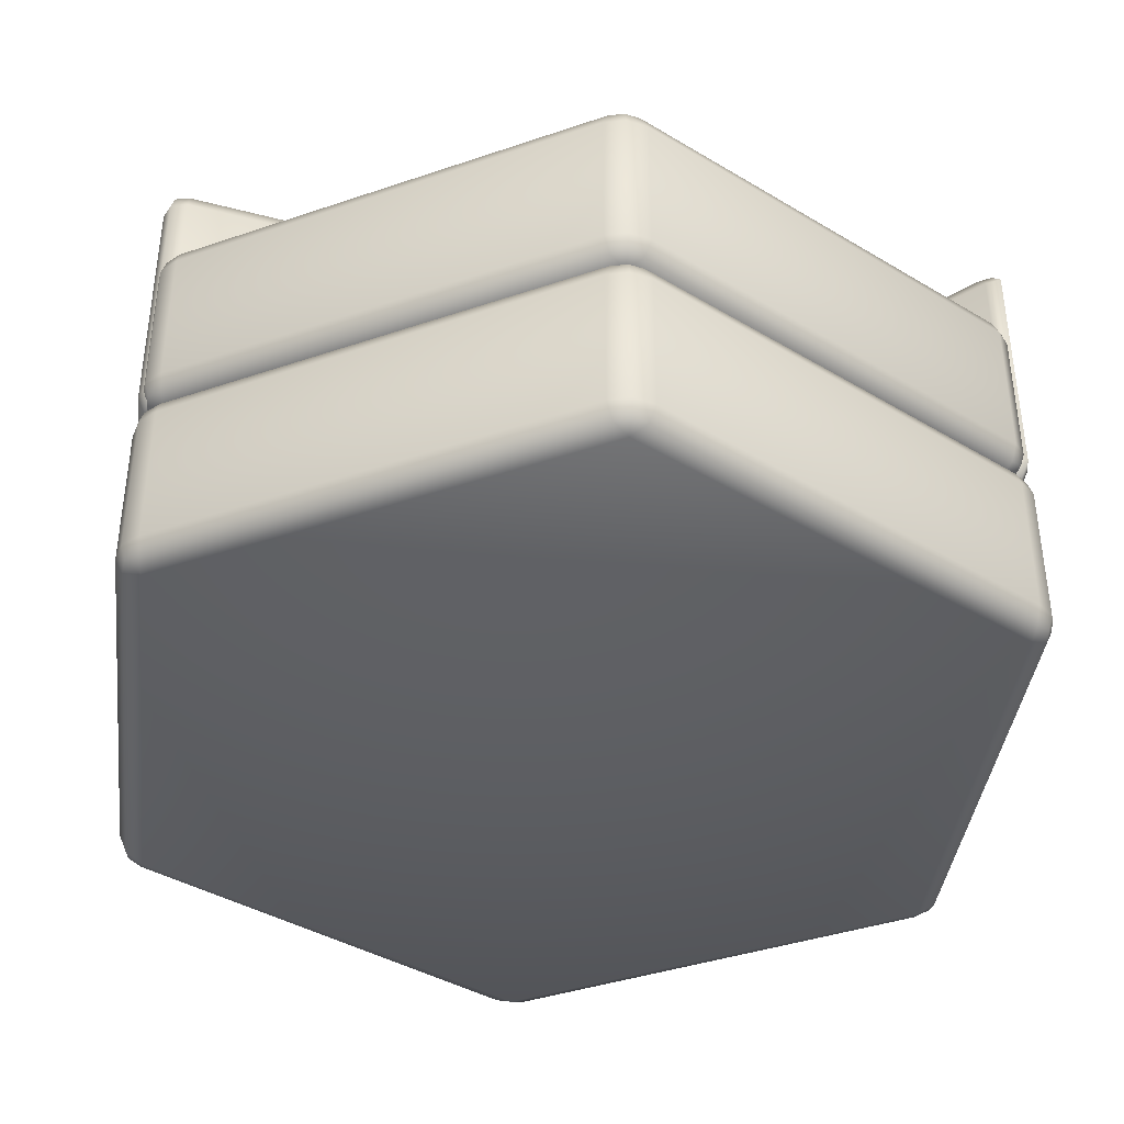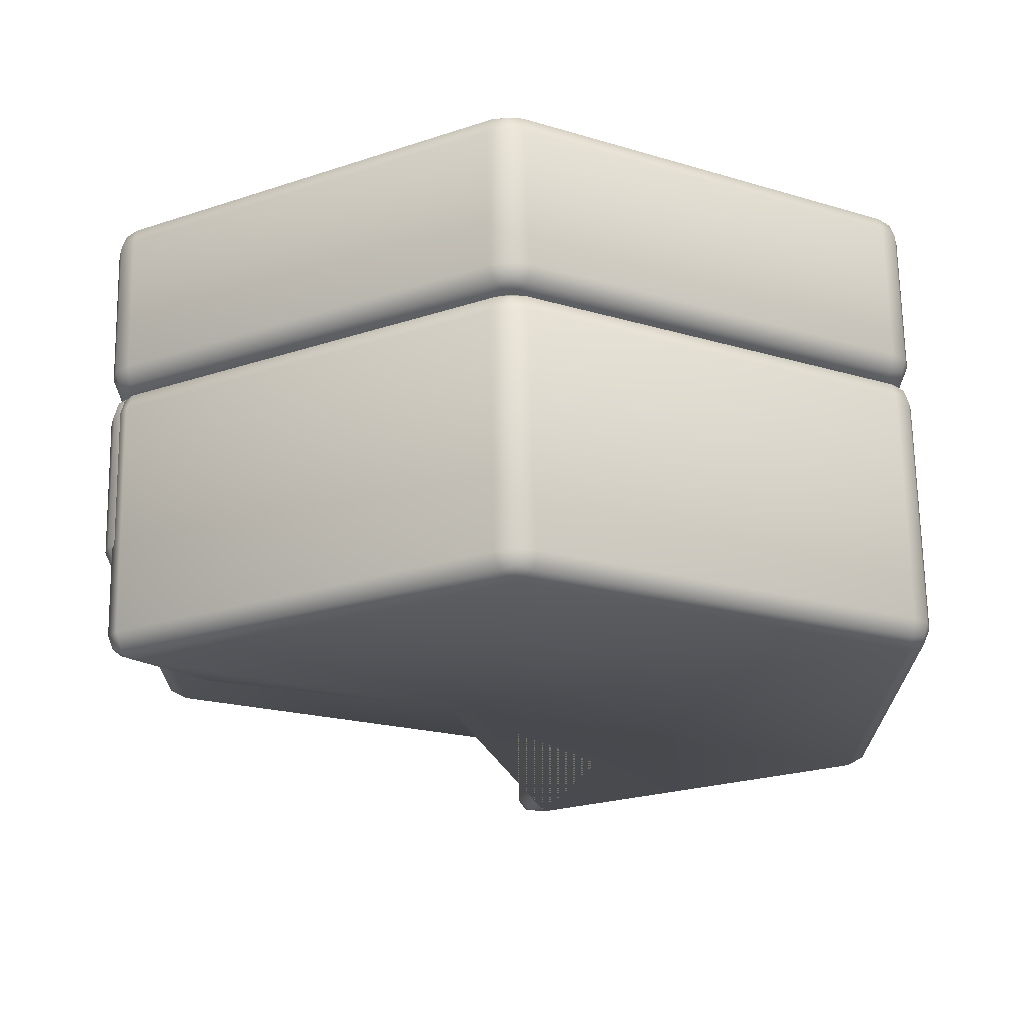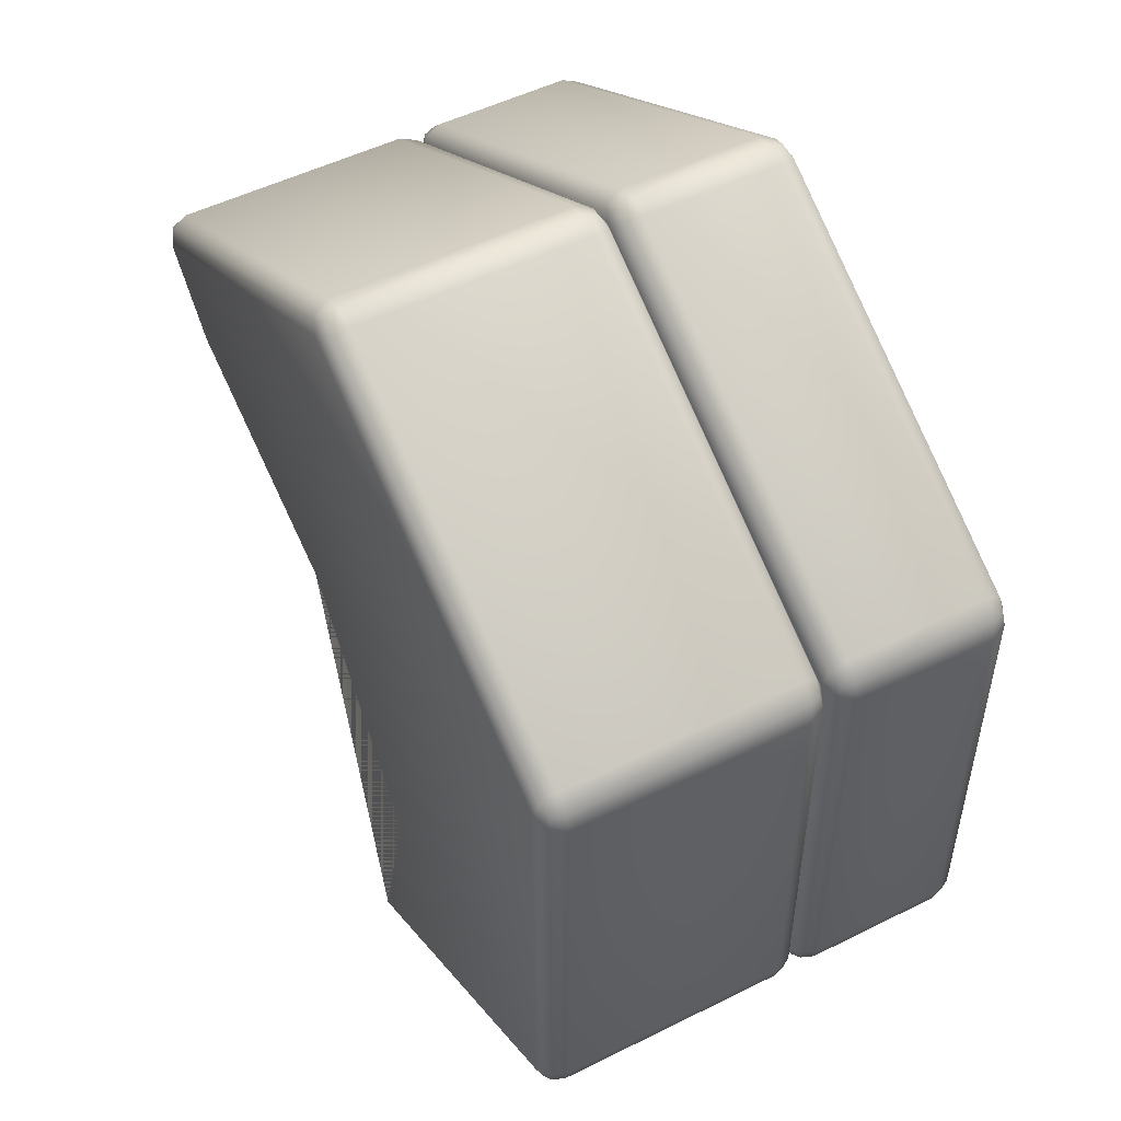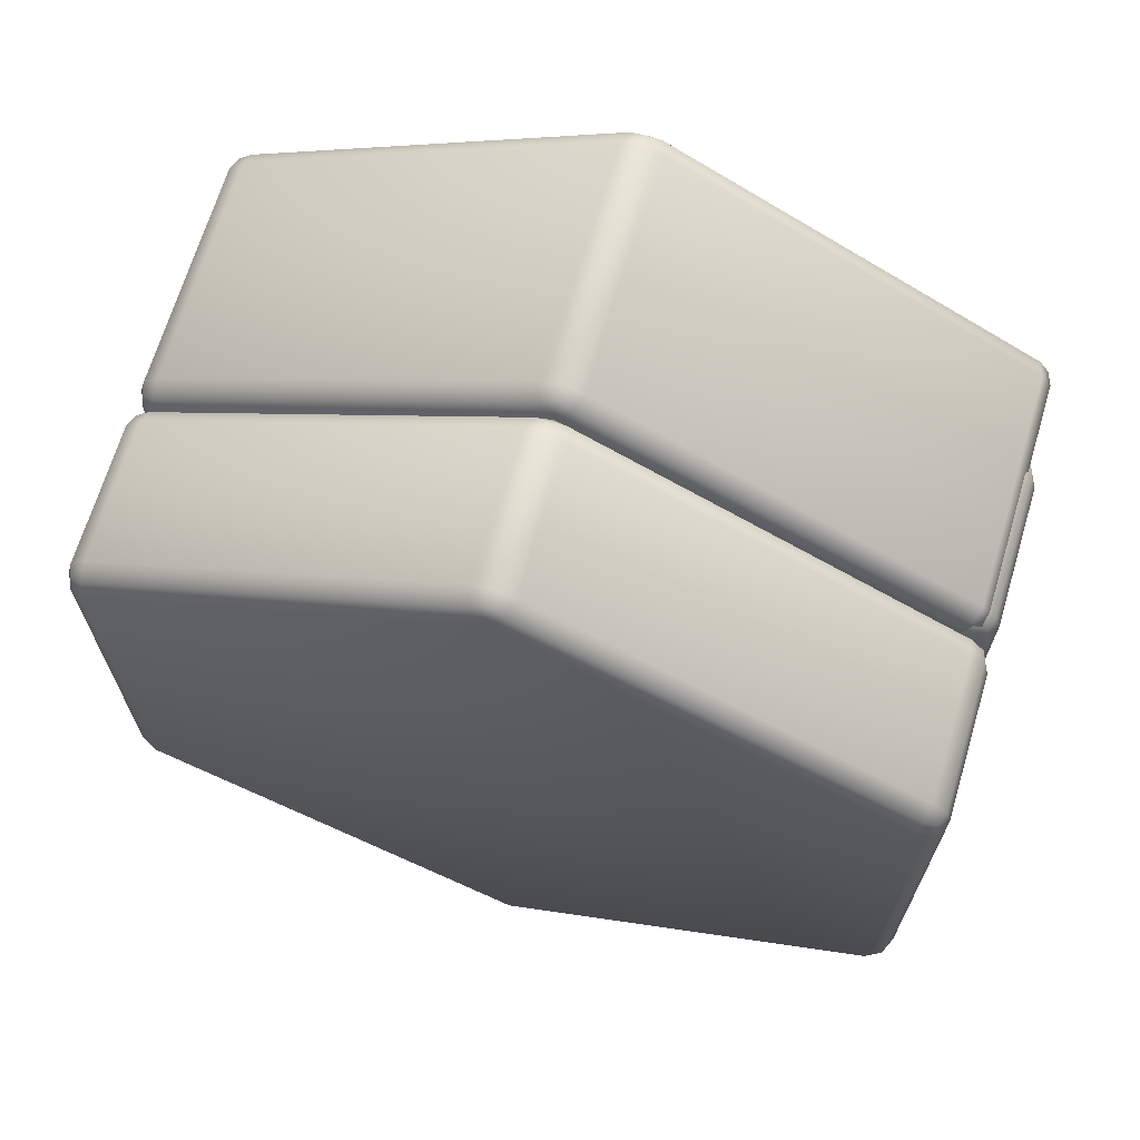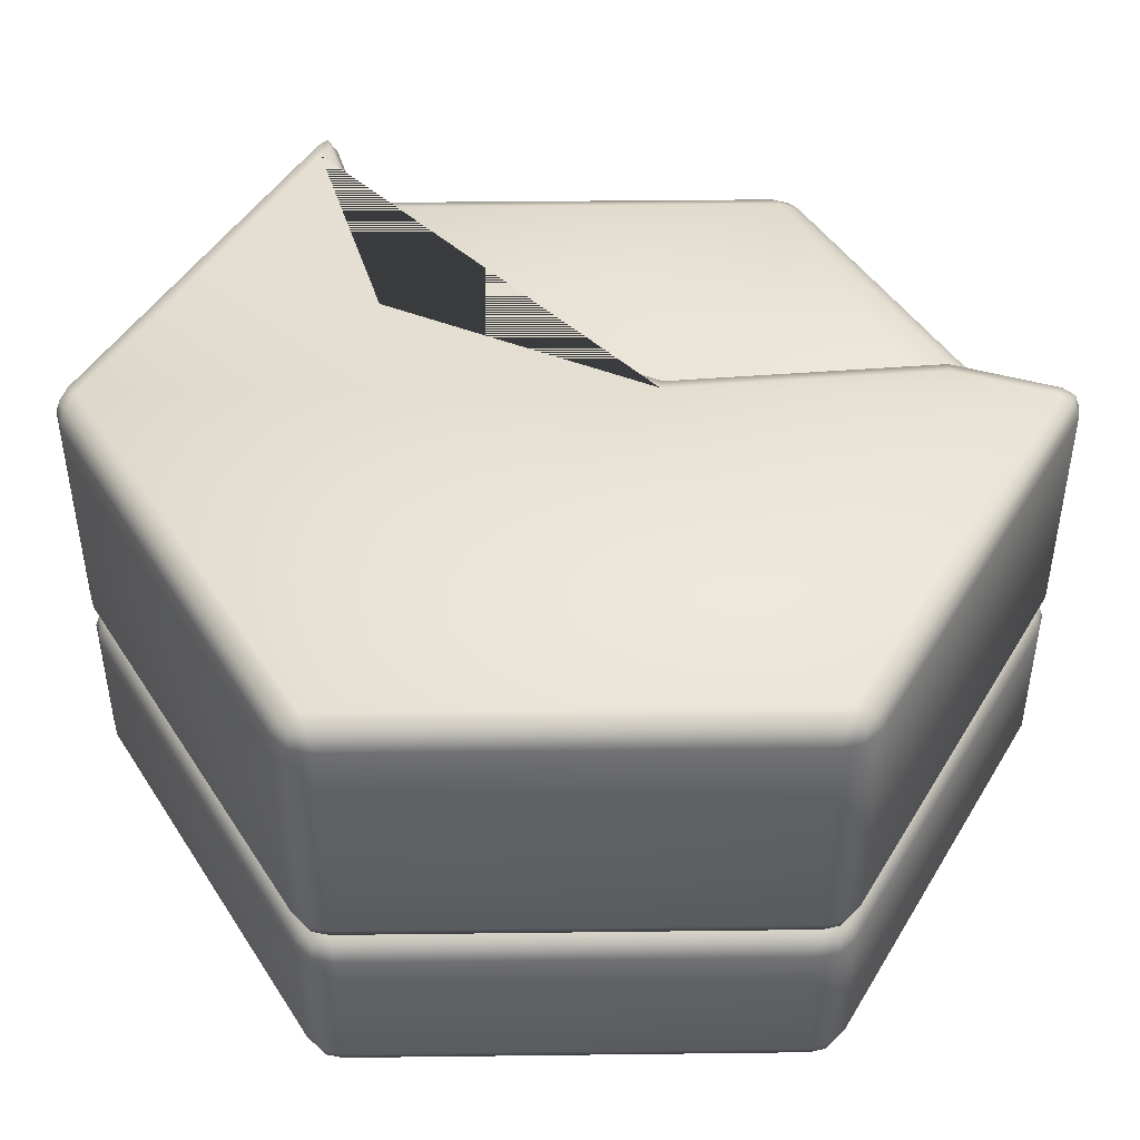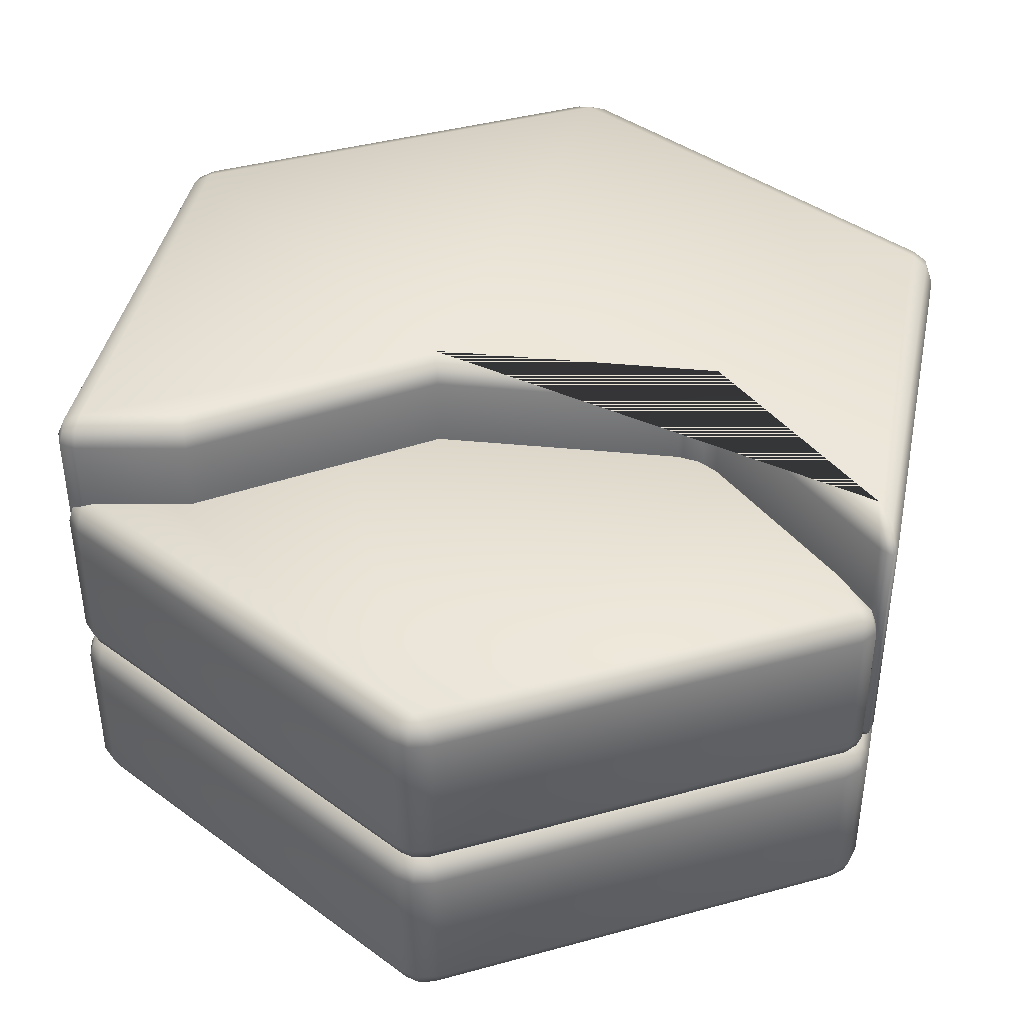
<metadata>
{"format":"obj","ext":"obj","renderer":"f3d","projection":"perspective","resolution":1024,"background":"white","views":[{"elev":-39.5,"azim":113.1,"up":"+Y"},{"elev":69.1,"azim":179.0,"up":"+Z"},{"elev":51.4,"azim":-118.4,"up":"+Z"},{"elev":68.1,"azim":16.7,"up":"+Z"},{"elev":45.8,"azim":-30.8,"up":"+Y"},{"elev":41.2,"azim":131.6,"up":"+Y"}]}
</metadata>
<code>
o ground_water_border1
v 0 -4.041 -3.769
v -0.1732 -3.841 -3.9
v 0.1732 -3.841 -3.9
v -0.1225 -3.983 -3.855
v 0 -3.957 -3.909
v 0 -3.841 -3.948
v 0.1225 -3.983 -3.855
v 0 -2.441 -3.769
v 0.1732 -2.641 -3.9
v -0.1732 -2.641 -3.9
v 0.1225 -2.5 -3.855
v -0 -2.526 -3.909
v -0 -2.641 -3.948
v -0.1225 -2.5 -3.855
v 3.264 -4.041 -1.885
v 3.291 -3.841 -2.1
v 3.464 -3.841 -1.8
v 3.277 -3.983 -2.034
v 3.385 -3.957 -1.954
v 3.419 -3.841 -1.974
v 3.4 -3.983 -1.822
v 3.264 -2.441 -1.885
v 3.464 -2.641 -1.8
v 3.291 -2.641 -2.1
v 3.4 -2.5 -1.822
v 3.385 -2.526 -1.954
v 3.419 -2.641 -1.974
v 3.277 -2.5 -2.034
v 3.264 -4.041 1.885
v 3.464 -3.841 1.8
v 3.291 -3.841 2.1
v 3.4 -3.983 1.822
v 3.385 -3.957 1.954
v 3.419 -3.841 1.974
v 3.277 -3.983 2.034
v 3.264 -2.441 1.885
v 3.291 -2.641 2.1
v 3.464 -2.641 1.8
v 3.277 -2.5 2.034
v 3.385 -2.526 1.954
v 3.419 -2.641 1.974
v 3.4 -2.5 1.822
v 0 -4.041 3.769
v 0.1732 -3.841 3.9
v -0.1732 -3.841 3.9
v 0.1225 -3.983 3.855
v -0 -3.957 3.909
v -0 -3.841 3.948
v -0.1225 -3.983 3.855
v 0 -2.441 3.769
v -0.1732 -2.641 3.9
v 0.1732 -2.641 3.9
v -0.1225 -2.5 3.855
v 0 -2.526 3.909
v 0 -2.641 3.948
v 0.1225 -2.5 3.855
v -3.264 -4.041 1.885
v -3.291 -3.841 2.1
v -3.464 -3.841 1.8
v -3.277 -3.983 2.034
v -3.385 -3.957 1.954
v -3.419 -3.841 1.974
v -3.4 -3.983 1.822
v -3.264 -2.441 1.885
v -3.464 -2.641 1.8
v -3.291 -2.641 2.1
v -3.4 -2.5 1.822
v -3.385 -2.526 1.954
v -3.419 -2.641 1.974
v -3.277 -2.5 2.034
v -3.264 -4.041 -1.885
v -3.464 -3.841 -1.8
v -3.291 -3.841 -2.1
v -3.4 -3.983 -1.822
v -3.385 -3.957 -1.954
v -3.419 -3.841 -1.974
v -3.277 -3.983 -2.034
v -3.264 -2.441 -1.885
v -3.291 -2.641 -2.1
v -3.464 -2.641 -1.8
v -3.277 -2.5 -2.034
v -3.385 -2.526 -1.954
v -3.419 -2.641 -1.974
v -3.4 -2.5 -1.822
v -0.04747 -2.241 -3.806
v -0.3054 -2.441 -3.593
v -0.1732 -2.241 -3.9
v -0.1405 -2.383 -3.72
v -0.1112 -2.357 -3.852
v -0.2295 -2.383 -3.787
v -0.04709 -2.241 -3.937
v -0.3054 -0.04149 -3.593
v -0.04747 -0.2415 -3.806
v -0.1732 -0.2415 -3.9
v -0.1405 -0.1001 -3.72
v -0.1112 -0.126 -3.852
v -0.04709 -0.2415 -3.937
v -0.2295 -0.1001 -3.787
v 0.5916 -2.441 0.3577
v 0.7257 -2.241 0.2002
v 0.6864 -2.383 0.2463
v 0.5916 -0.04149 0.3577
v 0.7257 -0.2415 0.2002
v 0.6864 -0.1001 0.2463
v 3.153 -2.441 1.949
v 3.332 -2.241 1.85
v 3.291 -2.241 2.1
v 3.278 -2.383 1.879
v 3.334 -2.357 1.979
v 3.376 -2.241 1.986
v 3.249 -2.383 2.056
v 3.332 -0.2415 1.85
v 3.153 -0.04149 1.949
v 3.291 -0.2415 2.1
v 3.278 -0.1001 1.879
v 3.334 -0.126 1.979
v 3.249 -0.1001 2.056
v 3.376 -0.2415 1.986
v 0 -2.441 3.769
v 0.1732 -2.241 3.9
v -0.1732 -2.241 3.9
v 0.1225 -2.383 3.855
v -0 -2.357 3.909
v -0 -2.241 3.948
v -0.1225 -2.383 3.855
v 0 -0.04149 3.769
v -0.1732 -0.2415 3.9
v 0.1732 -0.2415 3.9
v -0.1225 -0.1001 3.855
v 0 -0.126 3.909
v 0 -0.2415 3.948
v 0.1225 -0.1001 3.855
v -3.264 -2.441 1.885
v -3.291 -2.241 2.1
v -3.464 -2.241 1.8
v -3.277 -2.383 2.034
v -3.385 -2.357 1.954
v -3.419 -2.241 1.974
v -3.4 -2.383 1.822
v -3.264 -0.04149 1.885
v -3.464 -0.2415 1.8
v -3.291 -0.2415 2.1
v -3.4 -0.1001 1.822
v -3.385 -0.126 1.954
v -3.419 -0.2415 1.974
v -3.277 -0.1001 2.034
v -3.264 -2.441 -1.885
v -3.464 -2.241 -1.8
v -3.291 -2.241 -2.1
v -3.4 -2.383 -1.822
v -3.385 -2.357 -1.954
v -3.419 -2.241 -1.974
v -3.277 -2.383 -2.034
v -3.264 -0.04149 -1.885
v -3.291 -0.2415 -2.1
v -3.464 -0.2415 -1.8
v -3.277 -0.1001 -2.034
v -3.385 -0.126 -1.954
v -3.419 -0.2415 -1.974
v -3.4 -0.1001 -1.822
v -0.4568 -2.241 -1.498
v -0.7868 -2.441 -1.622
v -0.5236 -2.241 -1.857
v -0.5878 -2.383 -1.584
v -0.5763 -2.357 -1.661
v -0.615 -2.383 -1.73
v -0.5237 -2.241 -1.671
v -0.5236 -0.2415 -1.857
v -0.7868 -0.04149 -1.622
v -0.4568 -0.2415 -1.498
v -0.615 -0.1001 -1.73
v -0.5763 -0.126 -1.661
v -0.5878 -0.1001 -1.584
v -0.5237 -0.2415 -1.671
v 2.605 -2.441 1.326
v 2.728 -2.241 1.163
v 2.692 -2.383 1.211
v 2.605 -0.04149 1.326
v 2.728 -0.2415 1.163
v 2.692 -0.1001 1.211
v 0.0687 -2.441 -3.729
v -0.1045 -2.241 -3.829
v 0.1732 -2.241 -3.9
v -0.05379 -2.383 -3.8
v 0.02903 -2.357 -3.886
v 0.02011 -2.241 -3.921
v 0.1426 -2.383 -3.85
v 0.0687 -0.8415 -3.729
v 0.1732 -1.041 -3.9
v -0.1045 -1.041 -3.829
v 0.1426 -0.9001 -3.85
v 0.02903 -0.926 -3.886
v 0.02011 -1.041 -3.921
v -0.05379 -0.9001 -3.8
v 3.264 -2.441 -1.885
v 3.291 -2.241 -2.1
v 3.464 -2.241 -1.8
v 3.277 -2.383 -2.034
v 3.385 -2.357 -1.954
v 3.419 -2.241 -1.974
v 3.4 -2.383 -1.822
v 3.264 -0.8415 -1.885
v 3.464 -1.041 -1.8
v 3.291 -1.041 -2.1
v 3.4 -0.9001 -1.822
v 3.385 -0.926 -1.954
v 3.419 -1.041 -1.974
v 3.277 -0.9001 -2.034
v 3.264 -2.441 1.866
v 3.464 -2.241 1.8
v 3.279 -2.241 2.076
v 3.402 -2.383 1.817
v 3.383 -2.357 1.946
v 3.413 -2.241 1.966
v 3.272 -2.383 2.013
v 3.264 -0.8415 1.866
v 3.279 -1.041 2.076
v 3.464 -1.041 1.8
v 3.272 -0.9001 2.013
v 3.383 -0.926 1.946
v 3.413 -1.041 1.966
v 3.402 -0.9001 1.817
v 2.742 -2.441 2.082
v 2.907 -2.241 2.23
v 2.554 -2.241 2.199
v 2.86 -2.383 2.178
v 2.73 -2.357 2.22
v 2.727 -2.241 2.261
v 2.61 -2.383 2.156
v 2.742 -0.8415 2.082
v 2.554 -1.041 2.199
v 2.907 -1.041 2.23
v 2.61 -0.9001 2.156
v 2.73 -0.926 2.22
v 2.727 -1.041 2.261
v 2.86 -0.9001 2.178
v 1.141 -2.441 1.062
v 0.9997 -2.241 1.209
v 1.041 -2.383 1.166
v 1.141 -0.8415 1.062
v 0.9997 -1.041 1.209
v 1.041 -0.9001 1.166
v -0.978 -2.441 -2.022
v -1.103 -2.241 -1.851
v -1.112 -2.241 -2.186
v -1.062 -2.383 -1.901
v -1.12 -2.357 -2.018
v -1.157 -2.241 -2.017
v -1.068 -2.383 -2.138
v -0.978 -0.8415 -2.022
v -1.112 -1.041 -2.186
v -1.103 -1.041 -1.851
v -1.068 -0.9001 -2.138
v -1.12 -0.926 -2.018
v -1.157 -1.041 -2.017
v -1.062 -0.9001 -1.901
f 73 79 10 2
f 31 37 52 44
f 45 51 66 58
f 59 65 80 72
f 17 23 38 30
f 22 8 78 64 50 36
f 3 9 24 16
f 1 4 5 7
f 2 6 5 4
f 3 7 5 6
f 8 11 12 14
f 9 13 12 11
f 10 14 12 13
f 15 18 19 21
f 16 20 19 18
f 17 21 19 20
f 22 25 26 28
f 23 27 26 25
f 24 28 26 27
f 29 32 33 35
f 30 34 33 32
f 31 35 33 34
f 36 39 40 42
f 37 41 40 39
f 38 42 40 41
f 43 46 47 49
f 44 48 47 46
f 45 49 47 48
f 50 53 54 56
f 51 55 54 53
f 52 56 54 55
f 57 60 61 63
f 58 62 61 60
f 59 63 61 62
f 64 67 68 70
f 65 69 68 67
f 66 70 68 69
f 71 74 75 77
f 72 76 75 74
f 73 77 75 76
f 78 81 82 84
f 79 83 82 81
f 80 84 82 83
f 3 16 18 7
f 7 18 15 1
f 24 9 11 28
f 28 11 8 22
f 2 10 13 6
f 6 13 9 3
f 23 17 20 27
f 27 20 16 24
f 17 30 32 21
f 21 32 29 15
f 38 23 25 42
f 42 25 22 36
f 37 31 34 41
f 41 34 30 38
f 31 44 46 35
f 35 46 43 29
f 52 37 39 56
f 56 39 36 50
f 51 45 48 55
f 55 48 44 52
f 45 58 60 49
f 49 60 57 43
f 66 51 53 70
f 70 53 50 64
f 65 59 62 69
f 69 62 58 66
f 59 72 74 63
f 63 74 71 57
f 80 65 67 84
f 84 67 64 78
f 79 73 76 83
f 83 76 72 80
f 73 2 4 77
f 77 4 1 71
f 10 79 81 14
f 14 81 78 8
f 1 15 29 43 57 71
f 85 93 168 163
f 100 103 179 176
f 107 114 128 120
f 121 127 142 134
f 135 141 156 148
f 161 170 103 100
f 86 162 99 175 105 119 133 147
f 102 169 92 154 140 126 113 178
f 149 155 94 87
f 176 179 112 106
f 85 88 89 91
f 86 90 89 88
f 87 91 89 90
f 92 95 96 98
f 93 97 96 95
f 94 98 96 97
f 105 108 109 111
f 106 110 109 108
f 107 111 109 110
f 112 115 116 118
f 113 117 116 115
f 114 118 116 117
f 119 122 123 125
f 120 124 123 122
f 121 125 123 124
f 126 129 130 132
f 127 131 130 129
f 128 132 130 131
f 133 136 137 139
f 134 138 137 136
f 135 139 137 138
f 140 143 144 146
f 141 145 144 143
f 142 146 144 145
f 147 150 151 153
f 148 152 151 150
f 149 153 151 152
f 154 157 158 160
f 155 159 158 157
f 156 160 158 159
f 161 164 165 167
f 162 166 165 164
f 163 167 165 166
f 168 171 172 174
f 169 173 172 171
f 170 174 172 173
f 161 100 101 164
f 164 101 99 162
f 168 93 95 171
f 171 95 92 169
f 87 94 97 91
f 91 97 93 85
f 176 106 108 177
f 177 108 105 175
f 179 103 104 180
f 180 104 102 178
f 114 107 110 118
f 118 110 106 112
f 107 120 122 111
f 111 122 119 105
f 128 114 117 132
f 132 117 113 126
f 127 121 124 131
f 131 124 120 128
f 121 134 136 125
f 125 136 133 119
f 142 127 129 146
f 146 129 126 140
f 141 135 138 145
f 145 138 134 142
f 135 148 150 139
f 139 150 147 133
f 156 141 143 160
f 160 143 140 154
f 155 149 152 159
f 159 152 148 156
f 149 87 90 153
f 153 90 86 147
f 94 155 157 98
f 98 157 154 92
f 85 163 166 88
f 88 166 162 86
f 103 170 173 104
f 104 173 169 102
f 170 161 167 174
f 174 167 163 168
f 100 176 177 101
f 101 177 175 99
f 112 179 180 115
f 115 180 178 113
f 181 195 209 223 237 243
f 245 251 190 182
f 211 217 232 224
f 225 231 241 238
f 238 241 252 244
f 197 203 218 210
f 202 188 250 240 230 216
f 183 189 204 196
f 181 184 185 187
f 182 186 185 184
f 183 187 185 186
f 188 191 192 194
f 189 193 192 191
f 190 194 192 193
f 195 198 199 201
f 196 200 199 198
f 197 201 199 200
f 202 205 206 208
f 203 207 206 205
f 204 208 206 207
f 209 212 213 215
f 210 214 213 212
f 211 215 213 214
f 216 219 220 222
f 217 221 220 219
f 218 222 220 221
f 223 226 227 229
f 224 228 227 226
f 225 229 227 228
f 230 233 234 236
f 231 235 234 233
f 232 236 234 235
f 243 246 247 249
f 244 248 247 246
f 245 249 247 248
f 250 253 254 256
f 251 255 254 253
f 252 256 254 255
f 183 196 198 187
f 187 198 195 181
f 204 189 191 208
f 208 191 188 202
f 182 190 193 186
f 186 193 189 183
f 203 197 200 207
f 207 200 196 204
f 197 210 212 201
f 201 212 209 195
f 218 203 205 222
f 222 205 202 216
f 217 211 214 221
f 221 214 210 218
f 211 224 226 215
f 215 226 223 209
f 232 217 219 236
f 236 219 216 230
f 231 225 228 235
f 235 228 224 232
f 225 238 239 229
f 229 239 237 223
f 241 231 233 242
f 242 233 230 240
f 238 244 246 239
f 239 246 243 237
f 252 241 242 256
f 256 242 240 250
f 251 245 248 255
f 255 248 244 252
f 245 182 184 249
f 249 184 181 243
f 190 251 253 194
f 194 253 250 188

</code>
